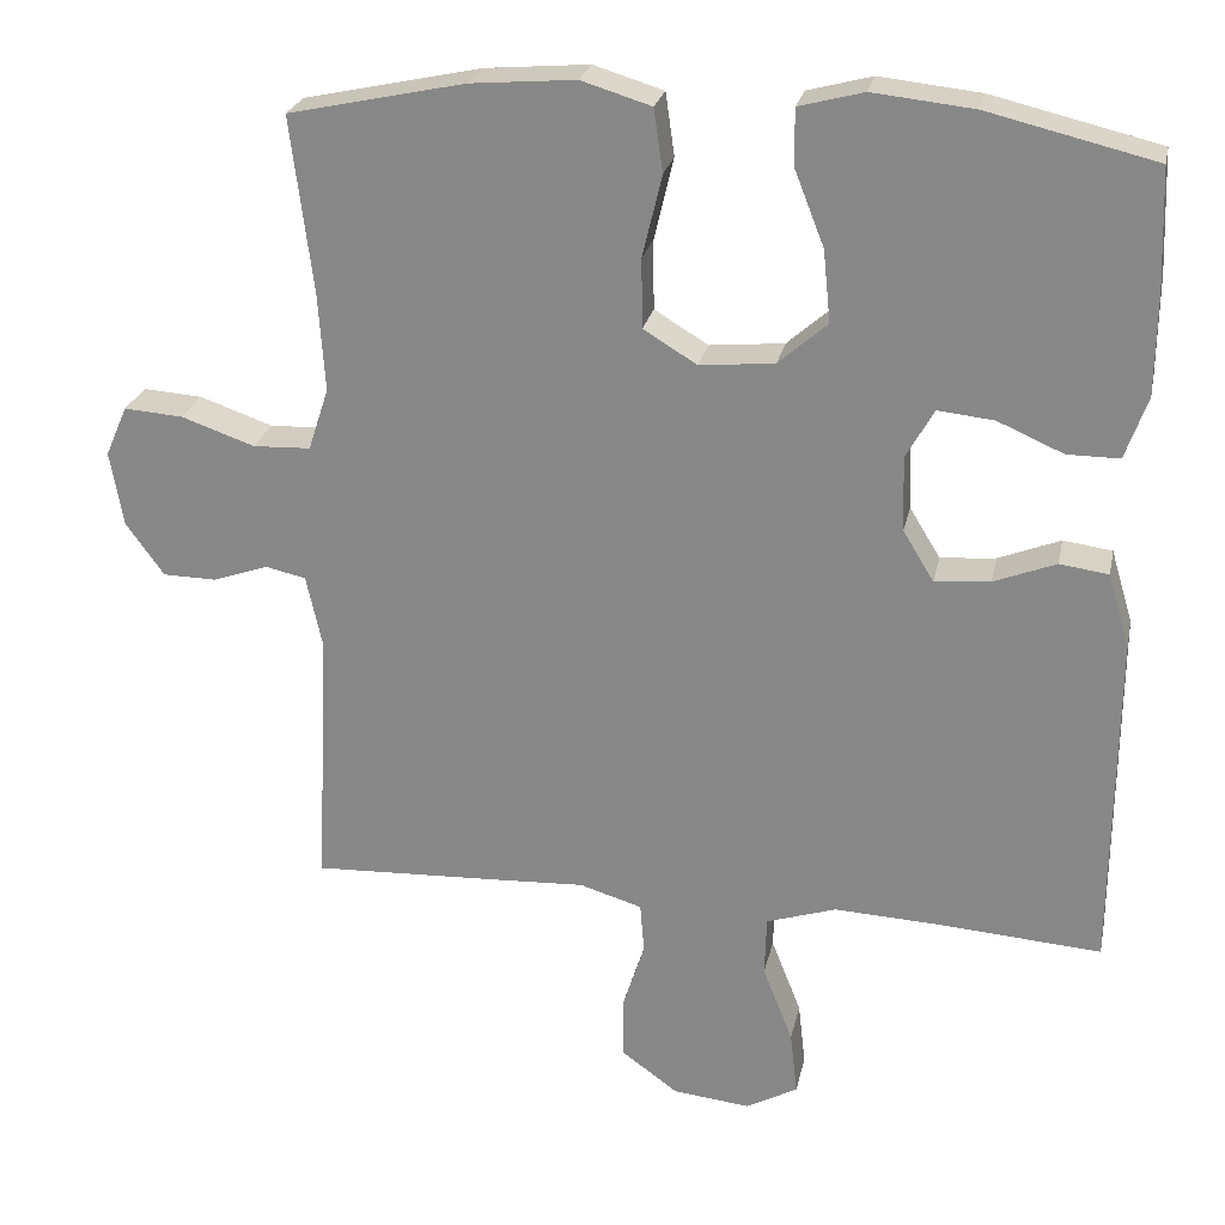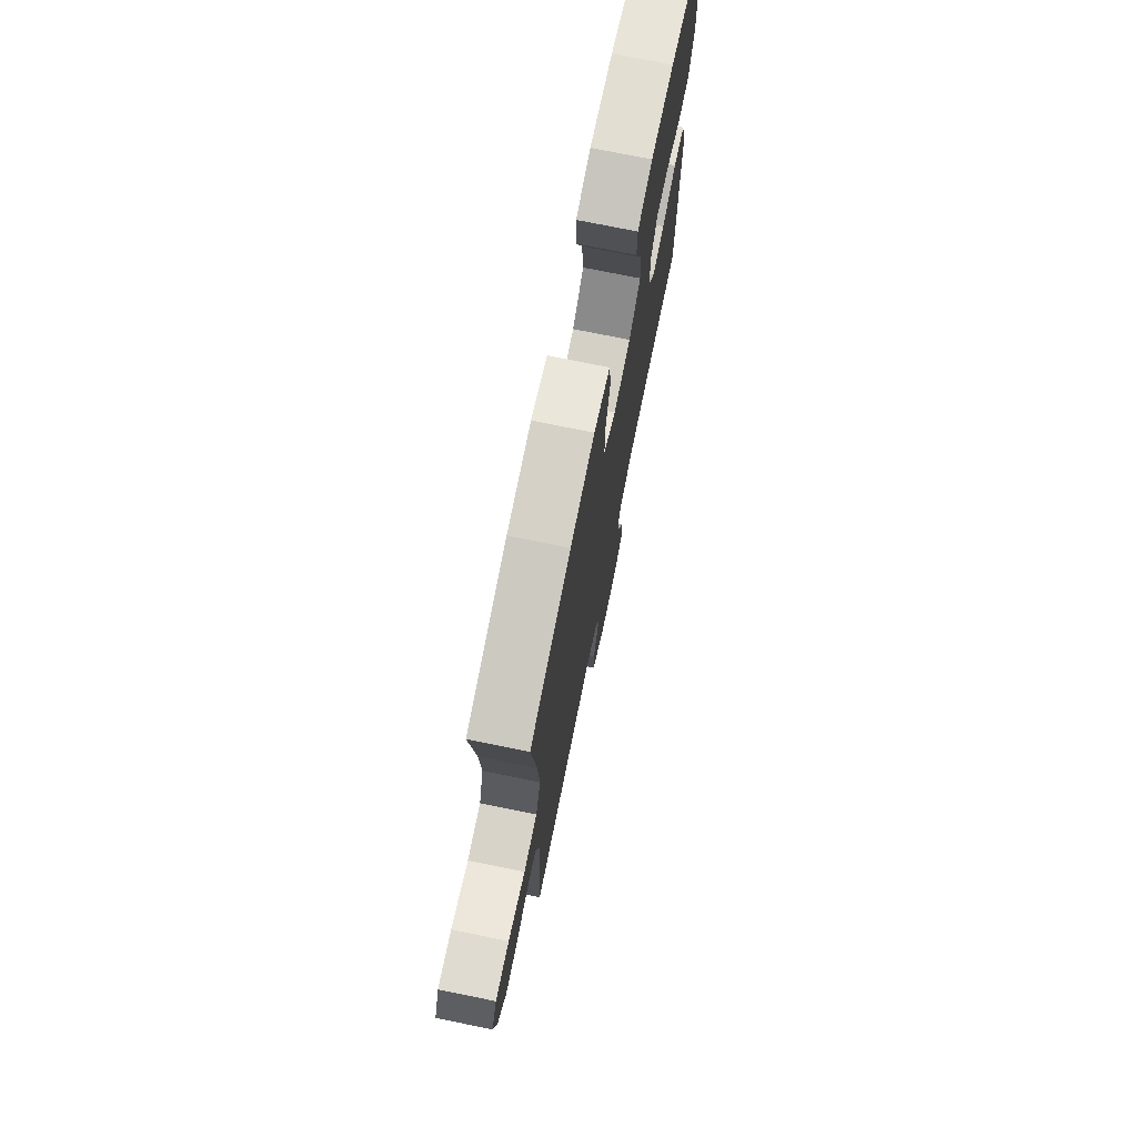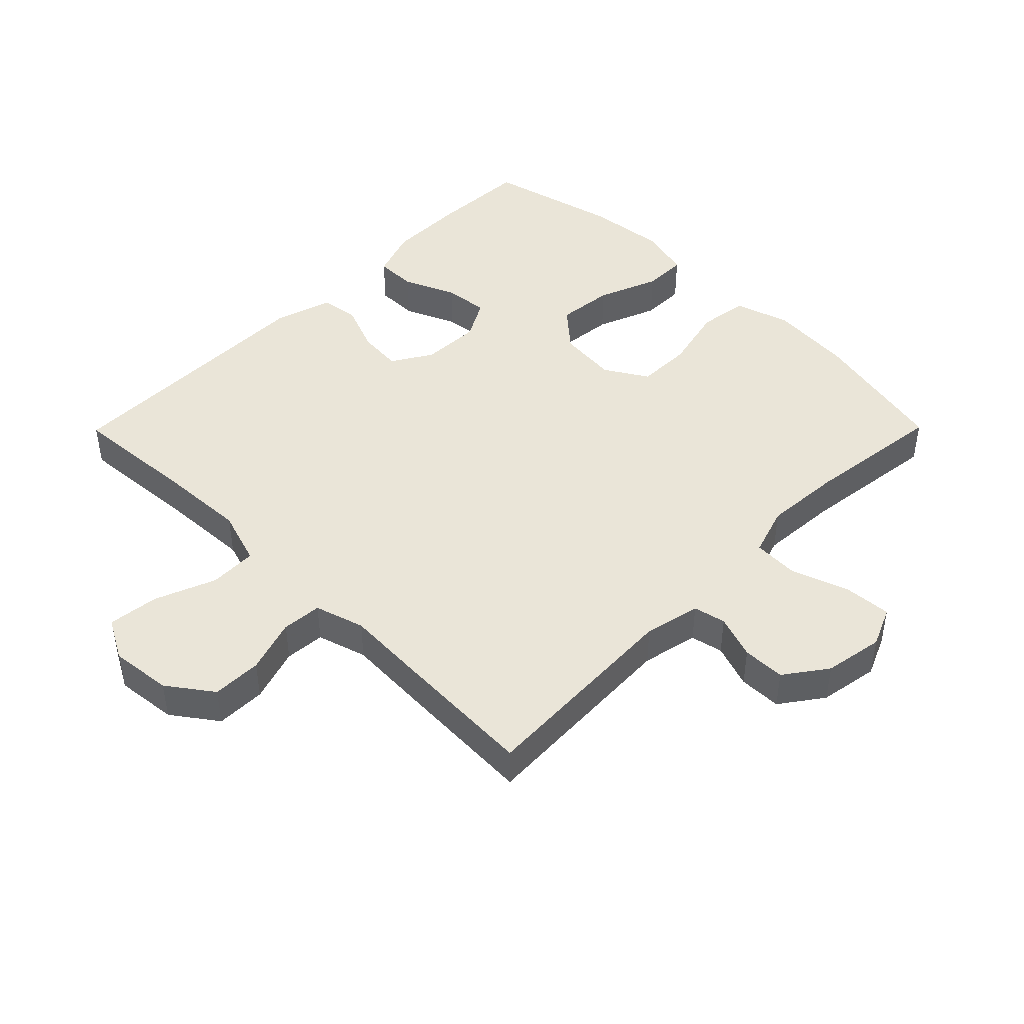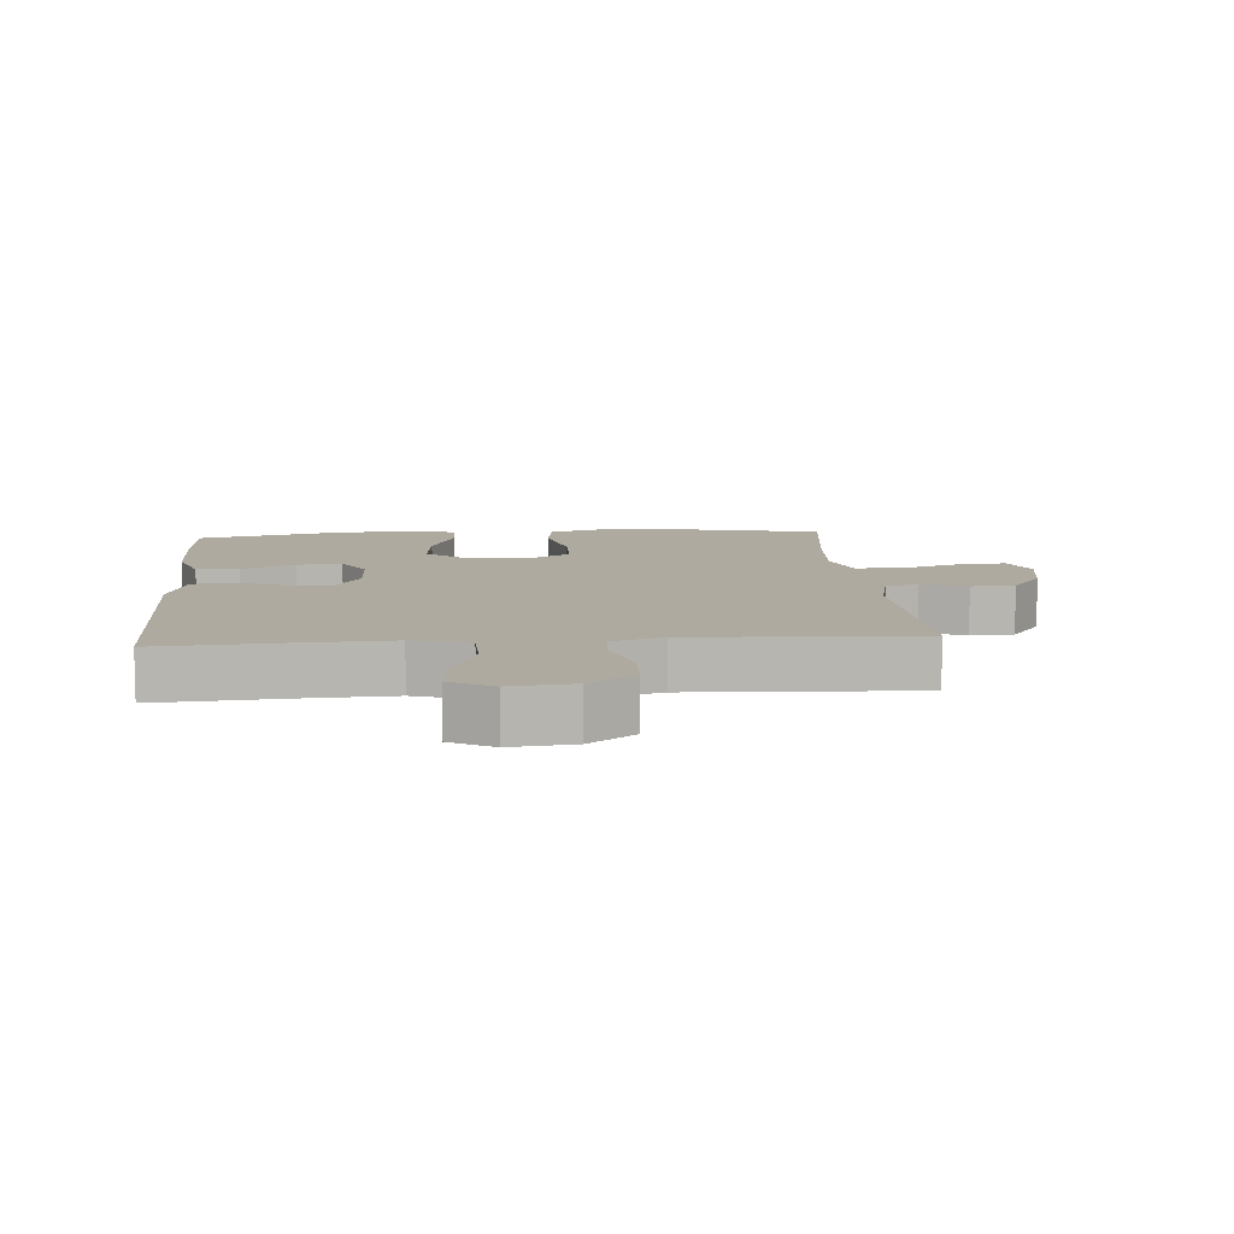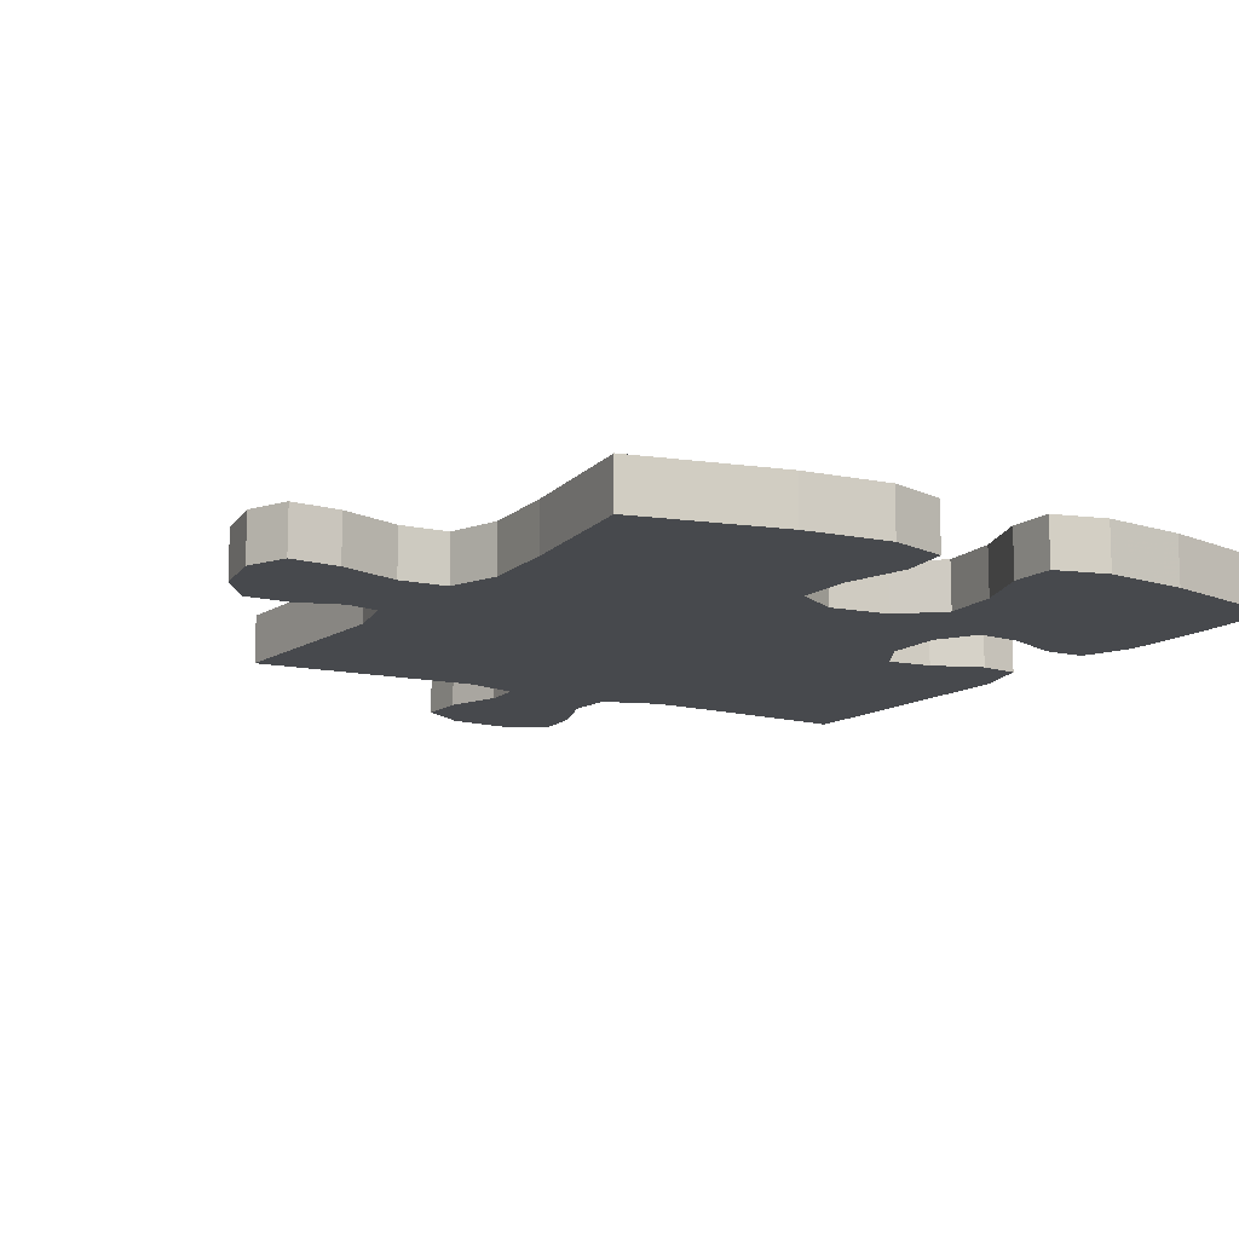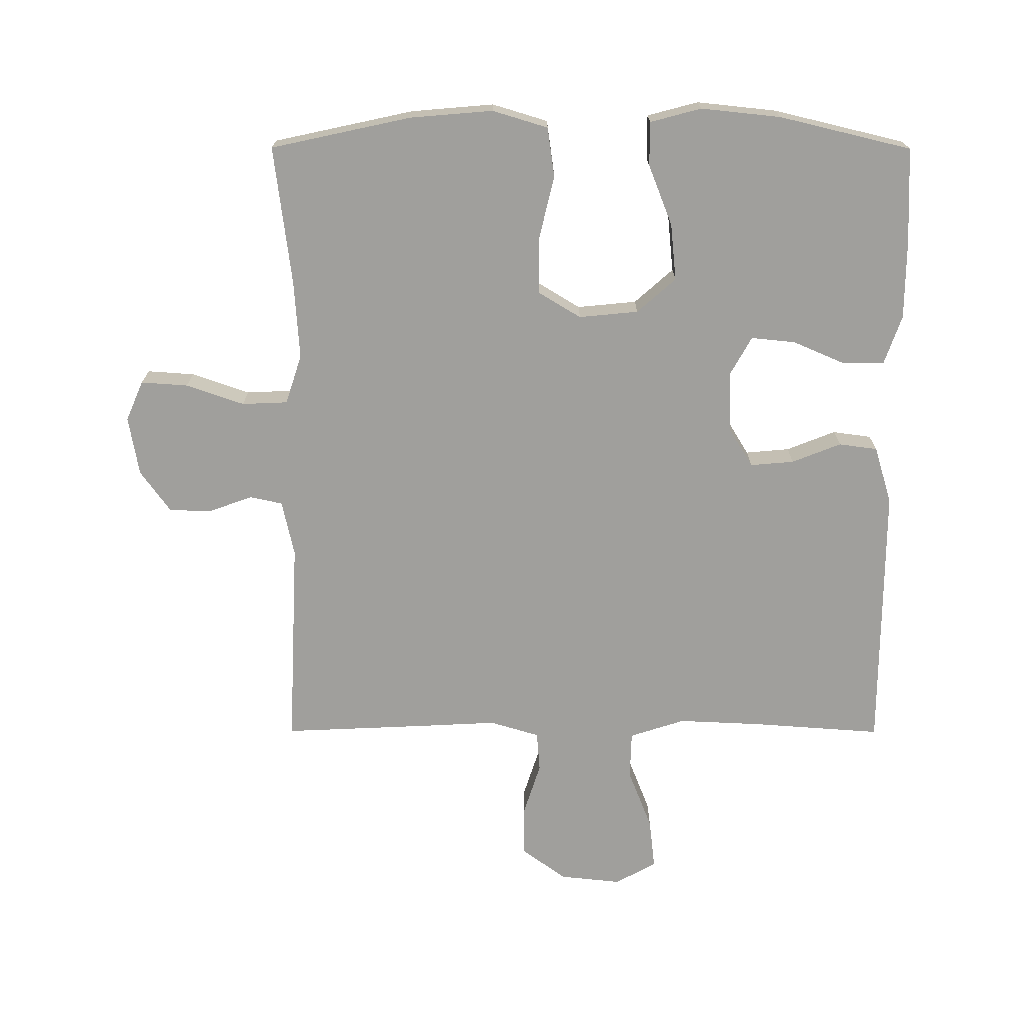
<metadata>
{"format":"obj","ext":"obj","renderer":"f3d","projection":"perspective","resolution":1024,"background":"white","views":[{"elev":25.0,"azim":11.9,"up":"+Z"},{"elev":74.2,"azim":-78.5,"up":"+Z"},{"elev":45.1,"azim":-135.3,"up":"+Y"},{"elev":9.4,"azim":175.4,"up":"+Y"},{"elev":-12.1,"azim":-31.1,"up":"+Y"},{"elev":-71.2,"azim":-0.1,"up":"+Y"}]}
</metadata>
<code>
v -0.5 0.07 0.5
v -0.283 0.07 0.547
v -0.154 0.07 0.558
v -0.068 0.07 0.532
v -0.057 0.07 0.455
v -0.081 0.07 0.354
v -0.08 0.07 0.269
v -0.014 0.07 0.229
v 0.078 0.07 0.238
v 0.138 0.07 0.291
v 0.129 0.07 0.379
v 0.092 0.07 0.473
v 0.092 0.07 0.541
v 0.171 0.07 0.562
v 0.295 0.07 0.549
v 0.5 0.07 0.5
v 0.506 0.07 0.352
v 0.505 0.07 0.23
v 0.478 0.07 0.153
v 0.414 0.07 0.153
v 0.333 0.07 0.188
v 0.264 0.07 0.195
v 0.23 0.07 0.134
v 0.233 0.07 0.042
v 0.271 0.07 -0.02
v 0.339 0.07 -0.014
v 0.415 0.07 0.016
v 0.475 0.07 0.008
v 0.502 0.07 -0.082
v 0.5 0.07 -0.5
v 0.303 0.07 -0.486
v 0.17 0.07 -0.48
v 0.084 0.07 -0.508
v 0.082 0.07 -0.582
v 0.119 0.07 -0.676
v 0.128 0.07 -0.755
v 0.064 0.07 -0.79
v -0.031 0.07 -0.78
v -0.1 0.07 -0.73
v -0.101 0.07 -0.653
v -0.074 0.07 -0.569
v -0.079 0.07 -0.507
v -0.156 0.07 -0.484
v -0.275 0.07 -0.49
v -0.5 0.07 -0.5
v -0.485 0.07 -0.175
v -0.504 0.07 -0.088
v -0.554 0.07 -0.077
v -0.622 0.07 -0.101
v -0.688 0.07 -0.1
v -0.735 0.07 -0.035
v -0.751 0.07 0.057
v -0.724 0.07 0.119
v -0.651 0.07 0.114
v -0.561 0.07 0.083
v -0.49 0.07 0.086
v -0.465 0.07 0.163
v -0.473 0.07 0.284
v -0.5 0 0.5
v -0.283 0 0.547
v -0.154 0 0.558
v -0.068 0 0.532
v -0.057 0 0.455
v -0.081 0 0.354
v -0.08 0 0.269
v -0.014 0 0.229
v 0.078 0 0.238
v 0.138 0 0.291
v 0.129 0 0.379
v 0.092 0 0.473
v 0.092 0 0.541
v 0.171 0 0.562
v 0.295 0 0.549
v 0.5 0 0.5
v 0.506 0 0.352
v 0.505 0 0.23
v 0.478 0 0.153
v 0.414 0 0.153
v 0.333 0 0.188
v 0.264 0 0.195
v 0.23 0 0.134
v 0.233 0 0.042
v 0.271 0 -0.02
v 0.339 0 -0.014
v 0.415 0 0.016
v 0.475 0 0.008
v 0.502 0 -0.082
v 0.5 0 -0.5
v 0.303 0 -0.486
v 0.17 0 -0.48
v 0.084 0 -0.508
v 0.082 0 -0.582
v 0.119 0 -0.676
v 0.128 0 -0.755
v 0.064 0 -0.79
v -0.031 0 -0.78
v -0.1 0 -0.73
v -0.101 0 -0.653
v -0.074 0 -0.569
v -0.079 0 -0.507
v -0.156 0 -0.484
v -0.275 0 -0.49
v -0.5 0 -0.5
v -0.485 0 -0.175
v -0.504 0 -0.088
v -0.554 0 -0.077
v -0.622 0 -0.101
v -0.688 0 -0.1
v -0.735 0 -0.035
v -0.751 0 0.057
v -0.724 0 0.119
v -0.651 0 0.114
v -0.561 0 0.083
v -0.49 0 0.086
v -0.465 0 0.163
v -0.473 0 0.284
f 53 54 55
f 52 53 55
f 51 52 55
f 50 51 55
f 49 50 55
f 48 49 55
f 47 48 55 56
f 46 47 56 57
f 45 46 57
f 44 45 57
f 43 44 57
f 39 40 41
f 38 39 41
f 37 38 41
f 36 37 41
f 35 36 41
f 34 35 41
f 33 34 41 42
f 43 57 58
f 42 43 58
f 33 42 58
f 32 33 58
f 29 30 31
f 28 29 31
f 27 28 31
f 26 27 31
f 19 20 21
f 18 19 21
f 17 18 21
f 16 17 21
f 15 16 21
f 14 15 21
f 13 14 21
f 12 13 21
f 11 12 21
f 10 11 21 22
f 9 10 22 23
f 4 5 6
f 3 4 6
f 2 3 6
f 1 2 6
f 58 1 6
f 58 6 7
f 32 58 7 8
f 25 26 31 32
f 32 8 9
f 25 32 9
f 24 25 9
f 9 23 24
f 113 112 111
f 113 111 110
f 113 110 109
f 113 109 108
f 113 108 107
f 113 107 106
f 114 113 106 105
f 115 114 105 104
f 115 104 103
f 115 103 102
f 115 102 101
f 99 98 97
f 99 97 96
f 99 96 95
f 99 95 94
f 99 94 93
f 99 93 92
f 100 99 92 91
f 116 115 101
f 116 101 100
f 116 100 91
f 116 91 90
f 89 88 87
f 89 87 86
f 89 86 85
f 89 85 84
f 79 78 77
f 79 77 76
f 79 76 75
f 79 75 74
f 79 74 73
f 79 73 72
f 79 72 71
f 79 71 70
f 79 70 69
f 80 79 69 68
f 81 80 68 67
f 64 63 62
f 64 62 61
f 64 61 60
f 64 60 59
f 64 59 116
f 65 64 116
f 66 65 116 90
f 90 89 84 83
f 67 66 90
f 67 90 83
f 67 83 82
f 82 81 67
f 1 59 60 2
f 2 60 61 3
f 3 61 62 4
f 4 62 63 5
f 5 63 64 6
f 6 64 65 7
f 7 65 66 8
f 8 66 67 9
f 9 67 68 10
f 10 68 69 11
f 11 69 70 12
f 12 70 71 13
f 13 71 72 14
f 14 72 73 15
f 15 73 74 16
f 16 74 75 17
f 17 75 76 18
f 18 76 77 19
f 19 77 78 20
f 20 78 79 21
f 21 79 80 22
f 22 80 81 23
f 23 81 82 24
f 24 82 83 25
f 25 83 84 26
f 26 84 85 27
f 27 85 86 28
f 28 86 87 29
f 29 87 88 30
f 30 88 89 31
f 31 89 90 32
f 32 90 91 33
f 33 91 92 34
f 34 92 93 35
f 35 93 94 36
f 36 94 95 37
f 37 95 96 38
f 38 96 97 39
f 39 97 98 40
f 40 98 99 41
f 41 99 100 42
f 42 100 101 43
f 43 101 102 44
f 44 102 103 45
f 45 103 104 46
f 46 104 105 47
f 47 105 106 48
f 48 106 107 49
f 49 107 108 50
f 50 108 109 51
f 51 109 110 52
f 52 110 111 53
f 53 111 112 54
f 54 112 113 55
f 55 113 114 56
f 56 114 115 57
f 57 115 116 58
f 58 116 59 1

</code>
